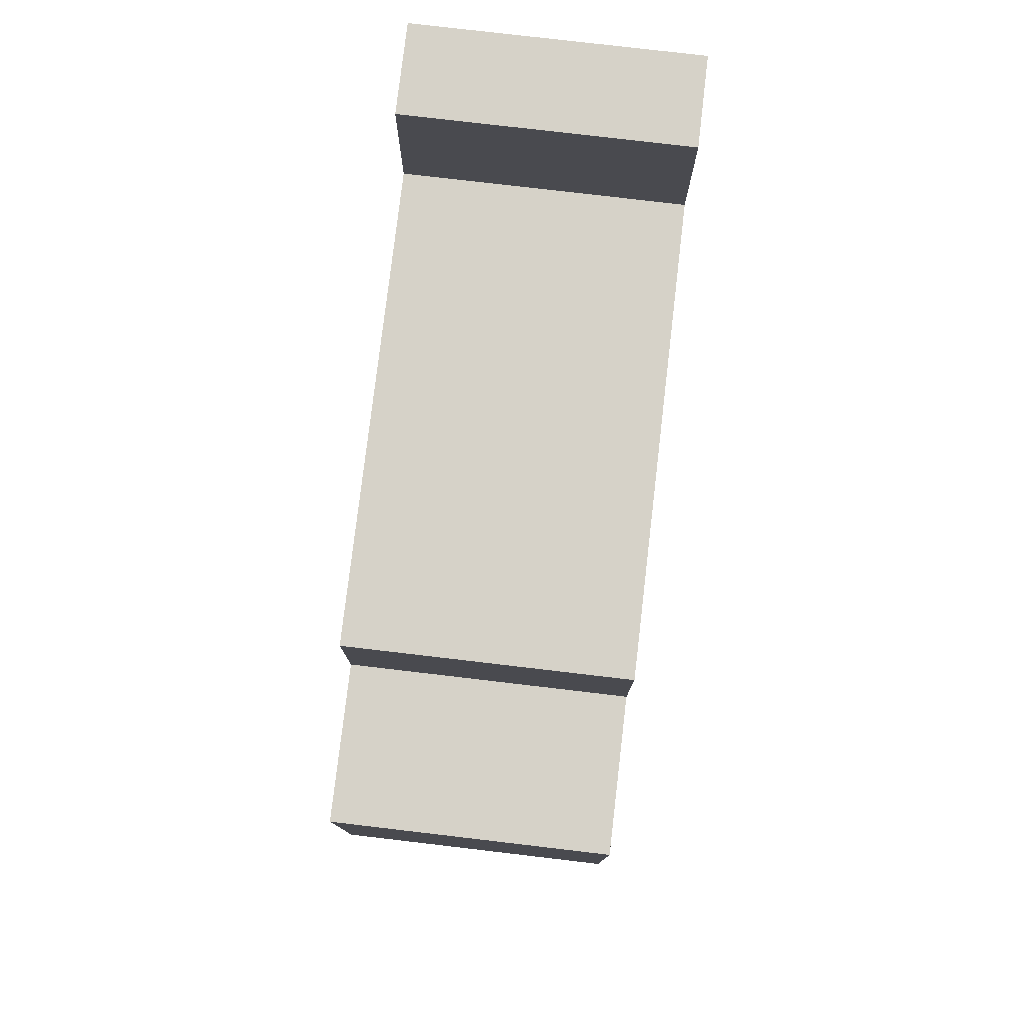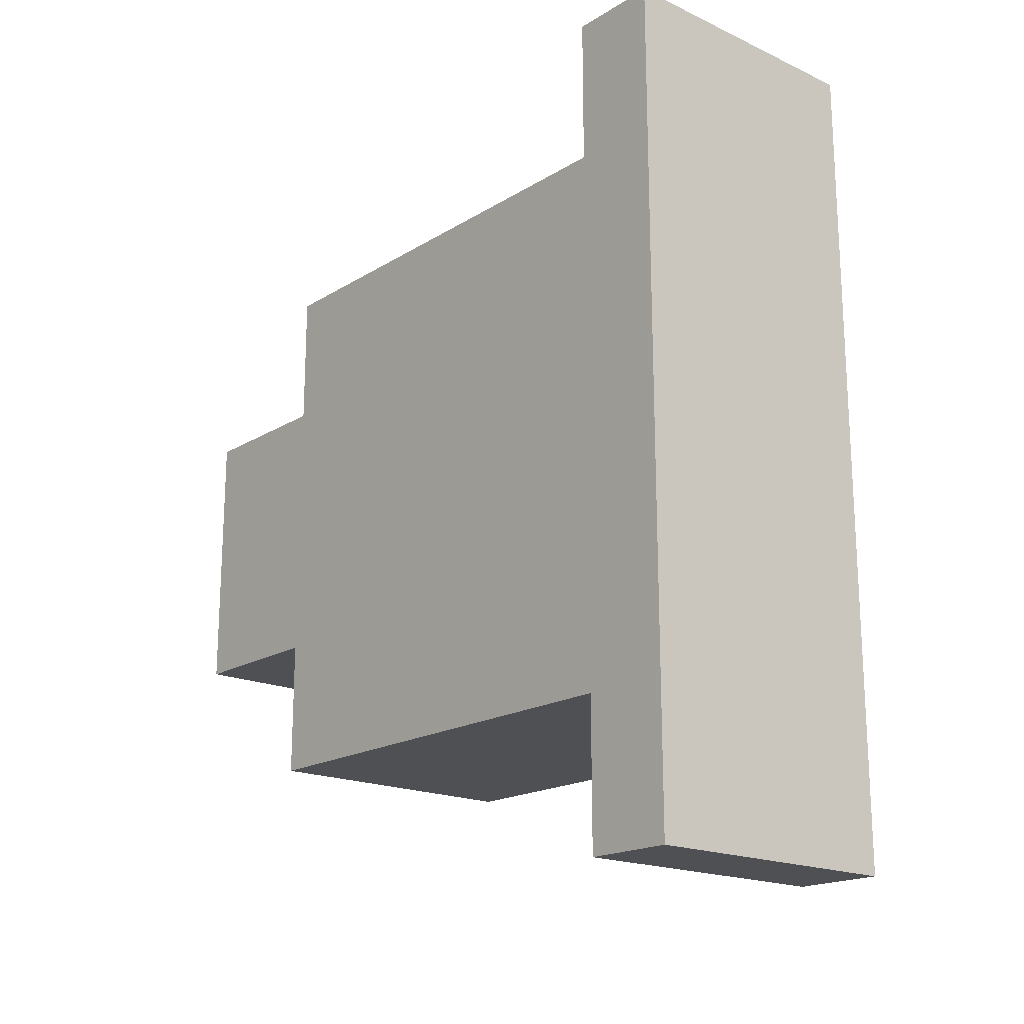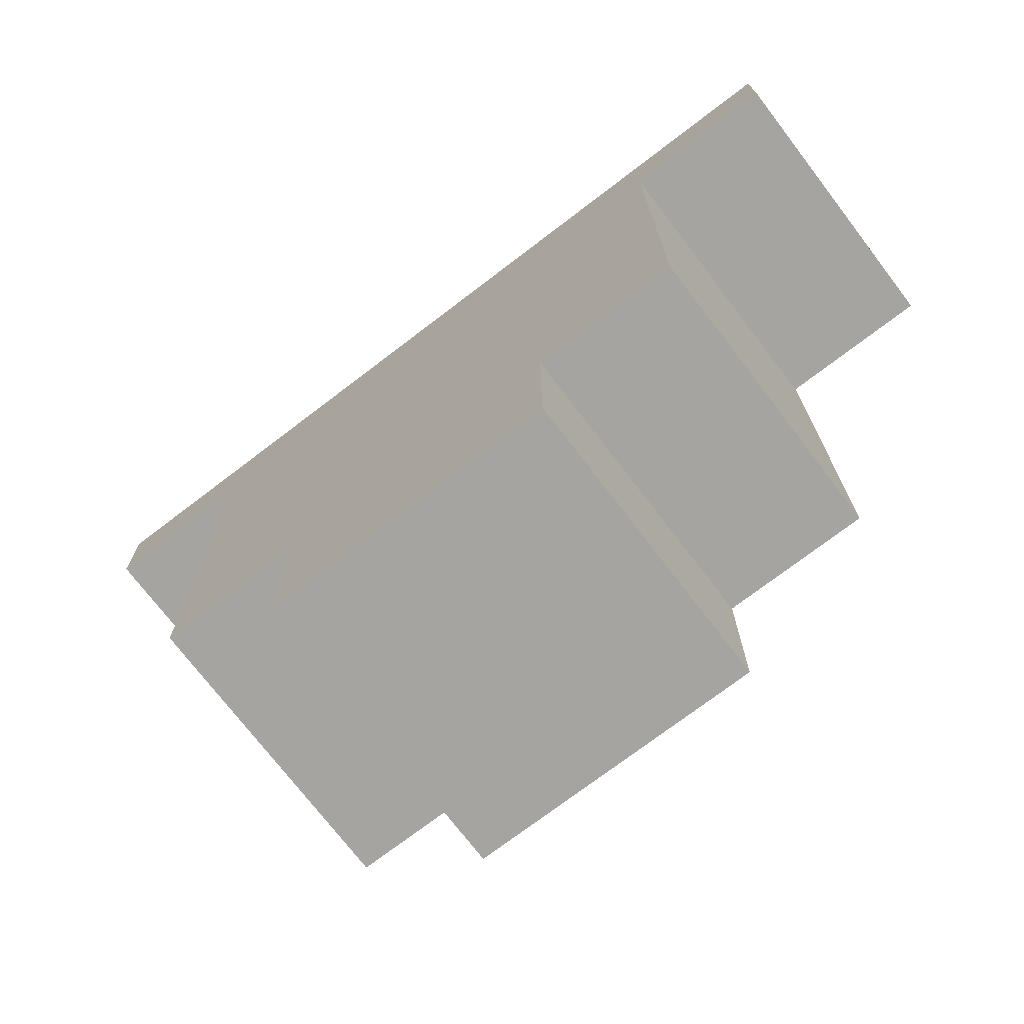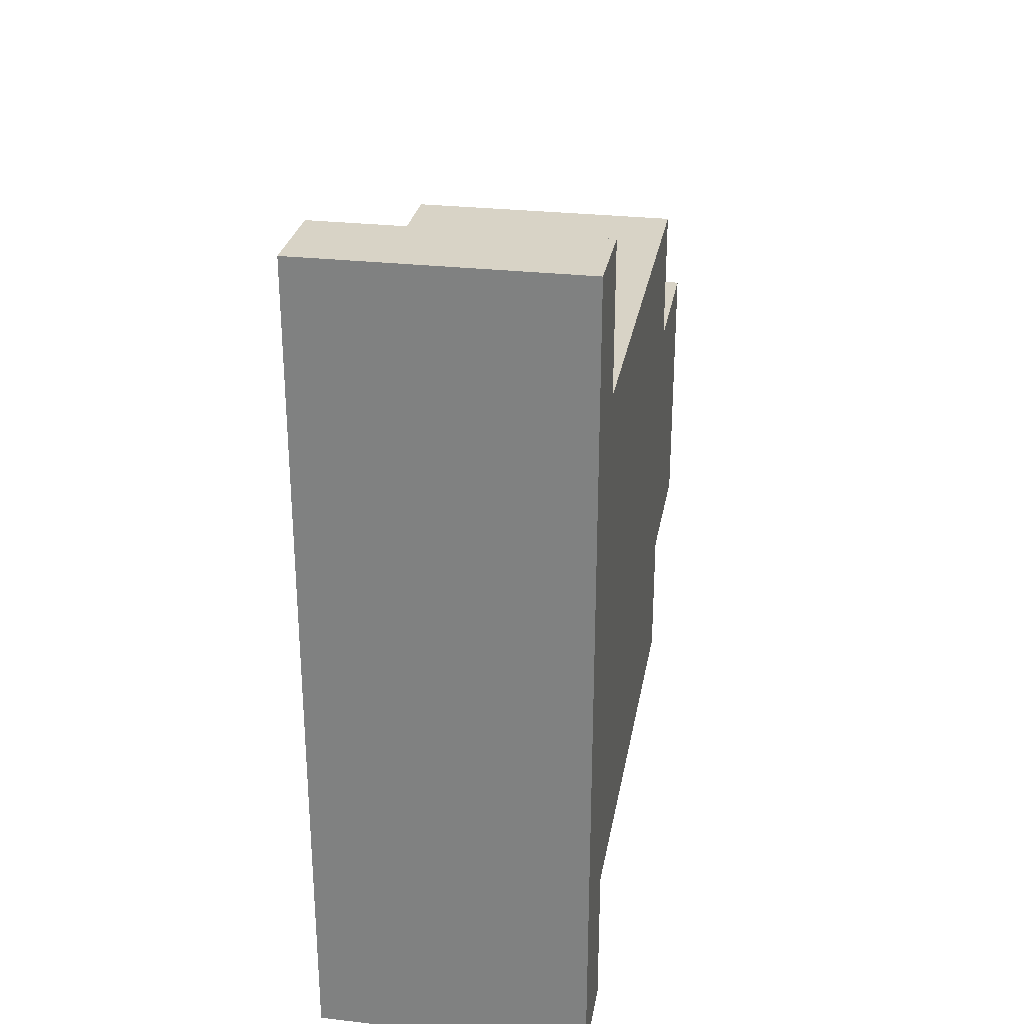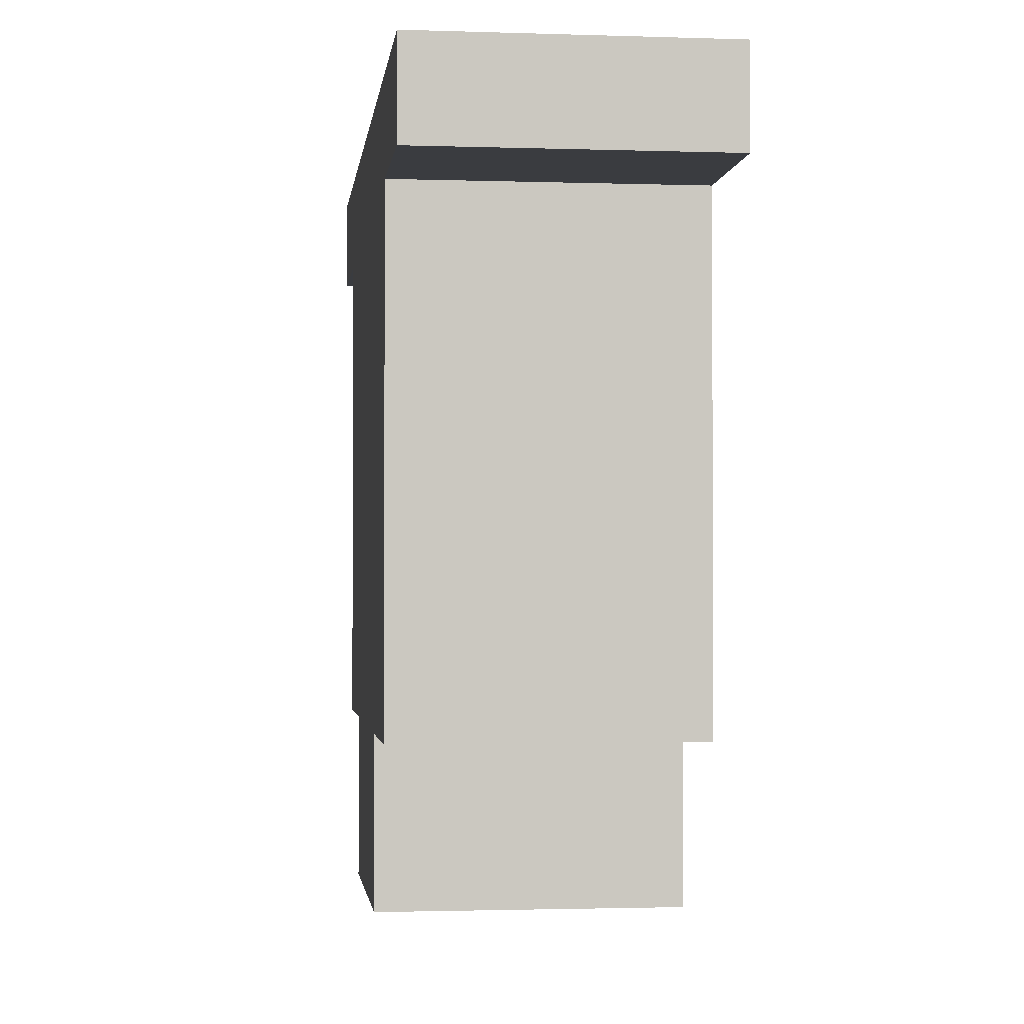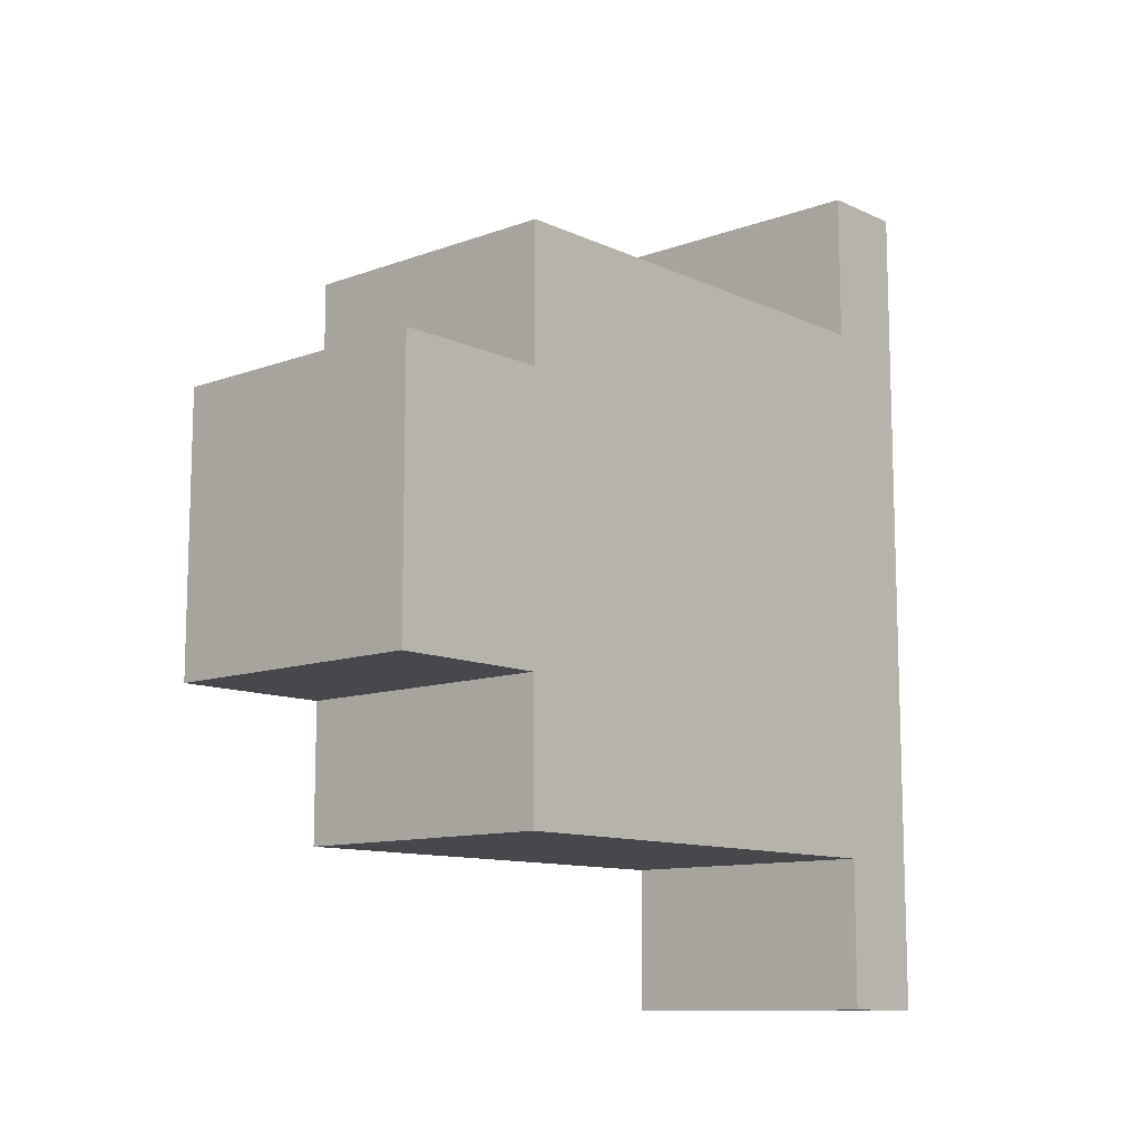
<metadata>
{"format":"obj","ext":"obj","renderer":"f3d","projection":"perspective","resolution":1024,"background":"white","views":[{"elev":78.3,"azim":6.7,"up":"+Z"},{"elev":-18.6,"azim":139.1,"up":"+Z"},{"elev":-73.3,"azim":-52.6,"up":"+Y"},{"elev":28.0,"azim":-170.1,"up":"+Z"},{"elev":-1.8,"azim":173.3,"up":"+Y"},{"elev":-11.1,"azim":41.9,"up":"+Z"}]}
</metadata>
<code>
o body_Cube.002
v -0.09352 0.2417 0.1833
v -0.09352 0.2417 -0.1833
v 0.09352 0.2417 0.1833
v 0.09352 0.2417 -0.1833
v -0.09352 -0.136 -0.1833
v 0.09352 -0.136 0.1833
v -0.09352 -0.136 0.1833
v 0.09352 -0.136 -0.1833
v -0.09352 0.1813 0.1833
v -0.09352 0.1813 -0.1833
v 0.09352 0.1813 -0.1833
v 0.09352 0.1813 0.1833
v -0.09352 0.1813 0.2833
v -0.09352 0.2417 0.2833
v 0.09352 0.2417 0.2833
v 0.09352 0.1813 0.2833
v -0.09352 0.2417 -0.2833
v 0.09352 0.2417 -0.2833
v -0.09352 0.1813 -0.2833
v 0.09352 0.1813 -0.2833
v -0.09352 -0.2417 0.09166
v 0.09352 -0.136 0.09166
v 0.09352 -0.2417 0.09166
v -0.09352 -0.136 0.09166
v 0.09352 -0.2417 -0.09166
v -0.09352 -0.136 -0.09166
v -0.09352 -0.2417 -0.09166
v 0.09352 -0.136 -0.09166
f 4 11 20 18
f 3 1 14 15
f 10 5 26 24 7 9
f 16 15 14 13
f 12 3 15 16
f 1 9 13 14
f 9 12 16 13
f 19 17 18 20
f 10 2 17 19
f 2 4 18 17
f 11 10 19 20
f 24 21 23 22
f 28 26 5 8
f 12 6 22 28 8 11
f 24 26 27 21
f 25 23 21 27
f 1 3 4 2
f 26 28 25 27
f 2 10 9 1
f 12 9 7 6
f 24 22 6 7
f 28 22 23 25
f 3 12 11 4
f 10 11 8 5

</code>
